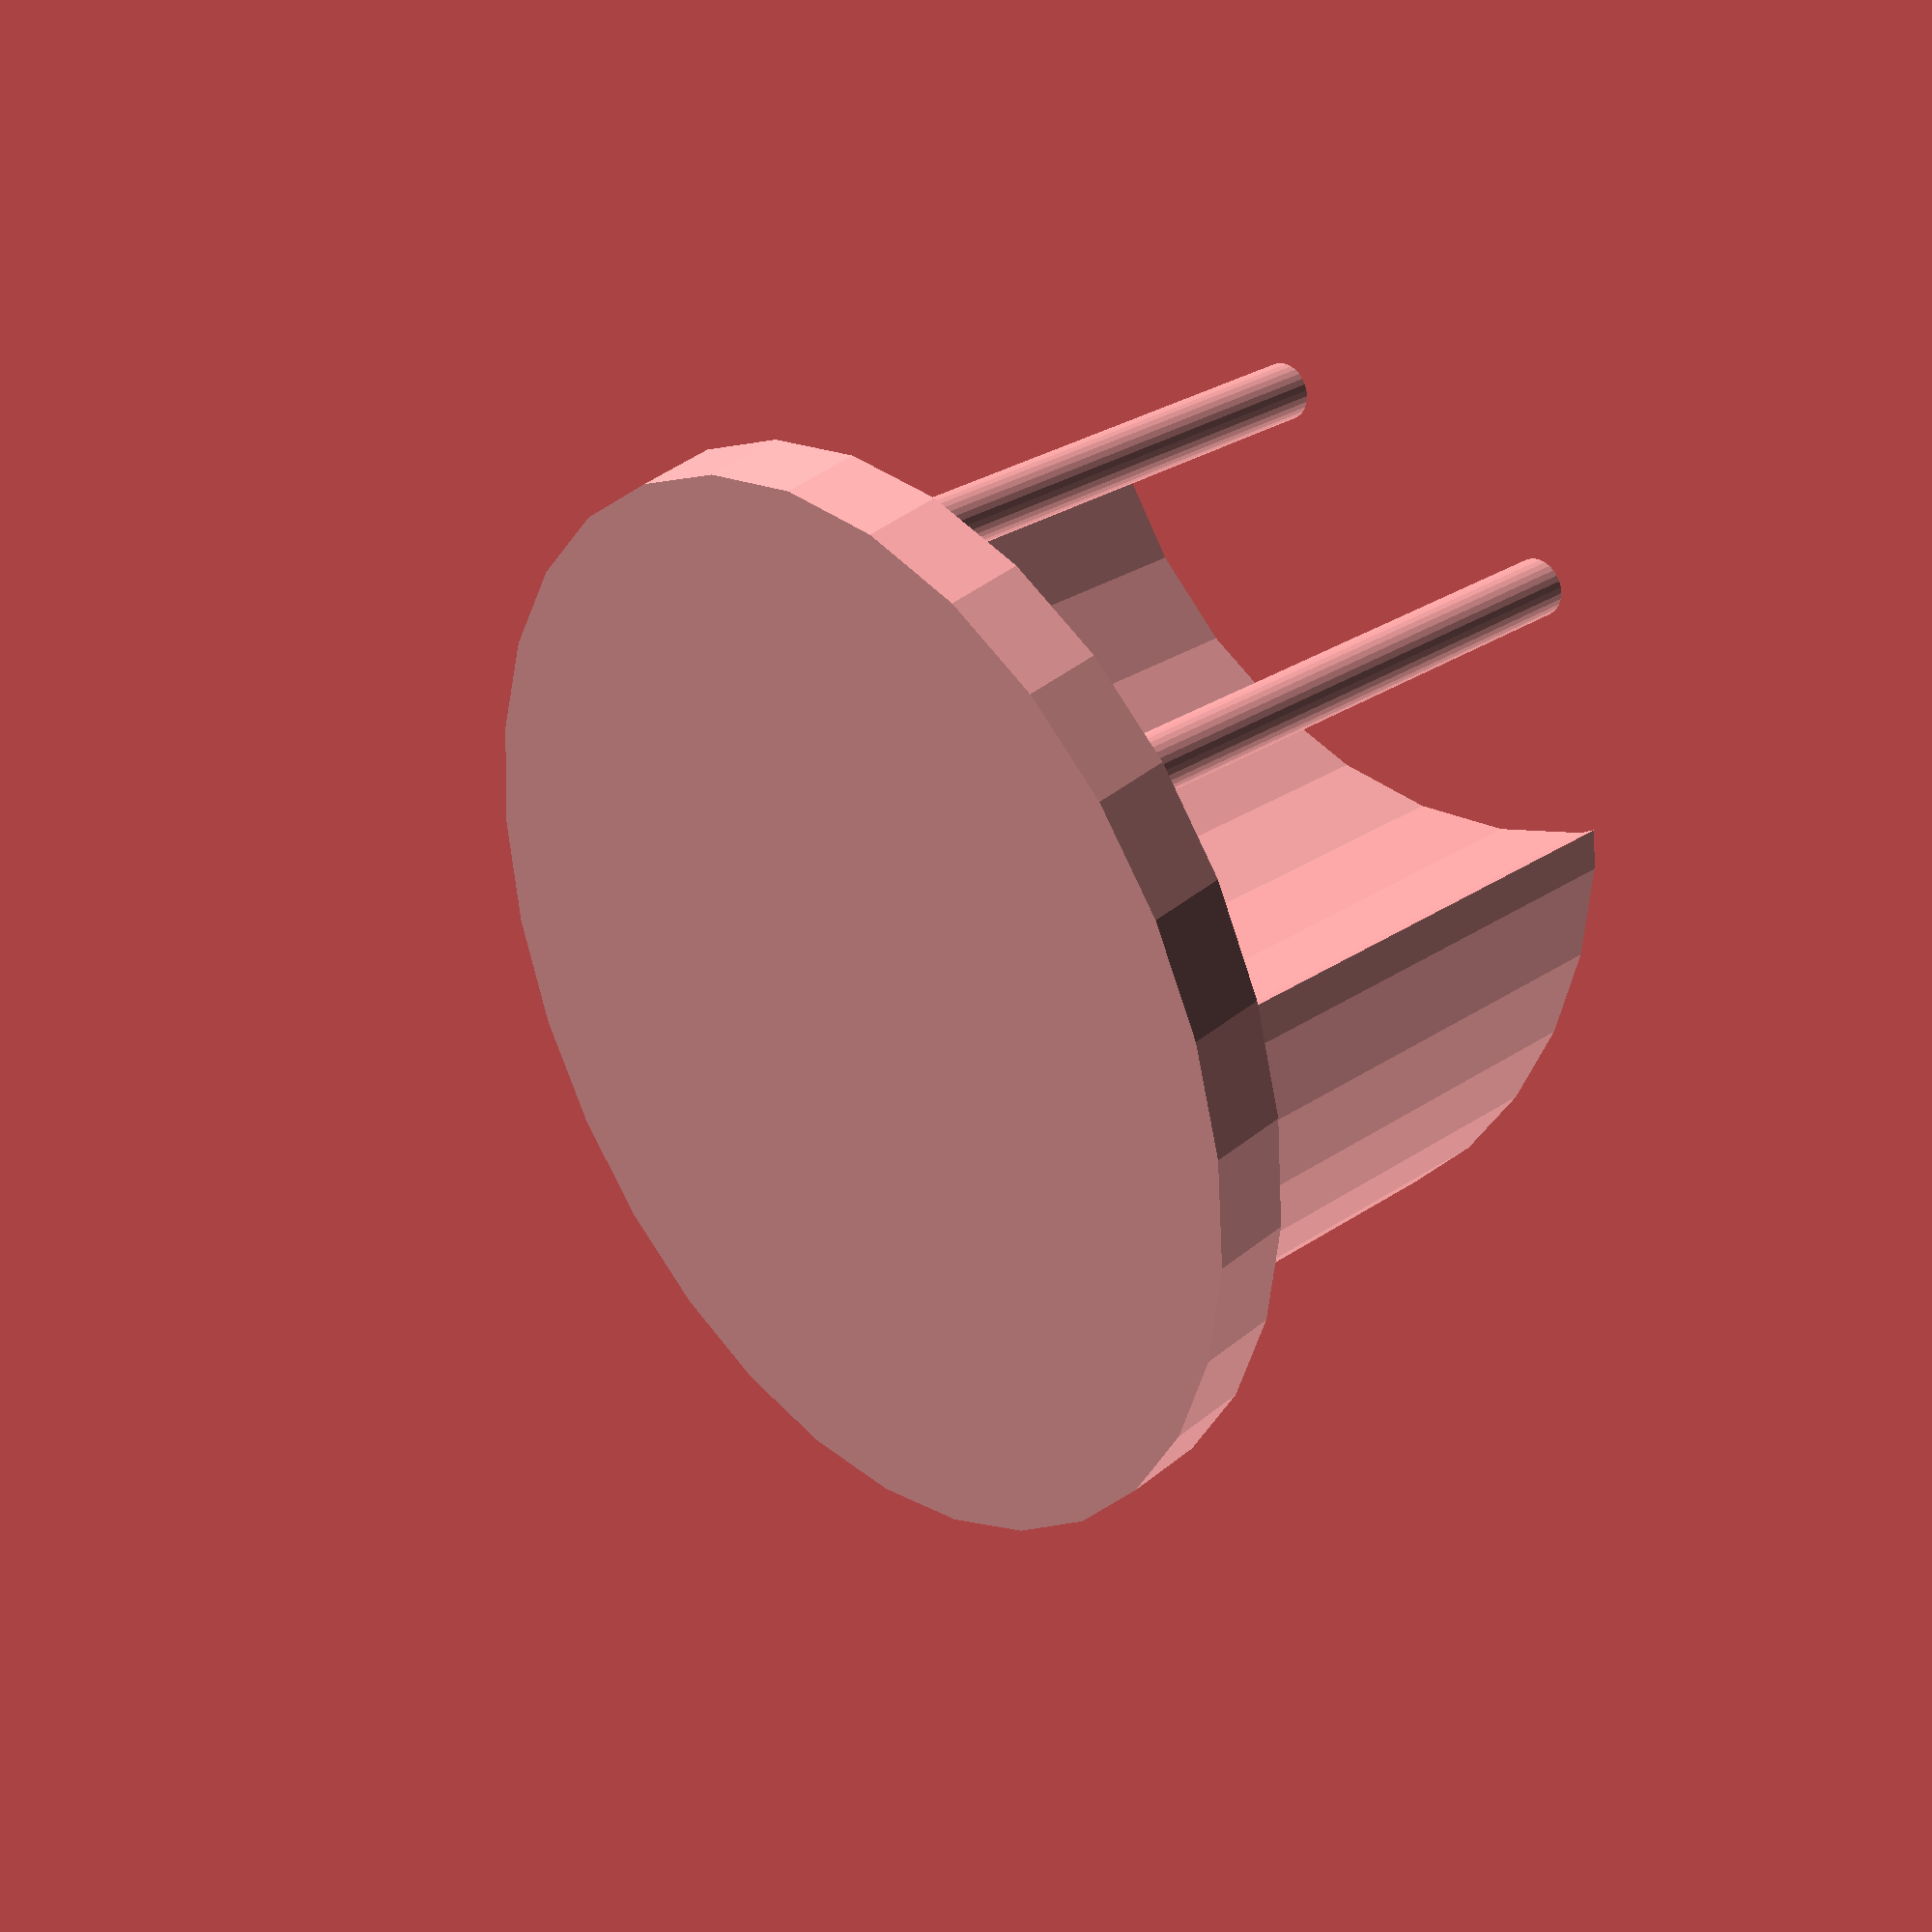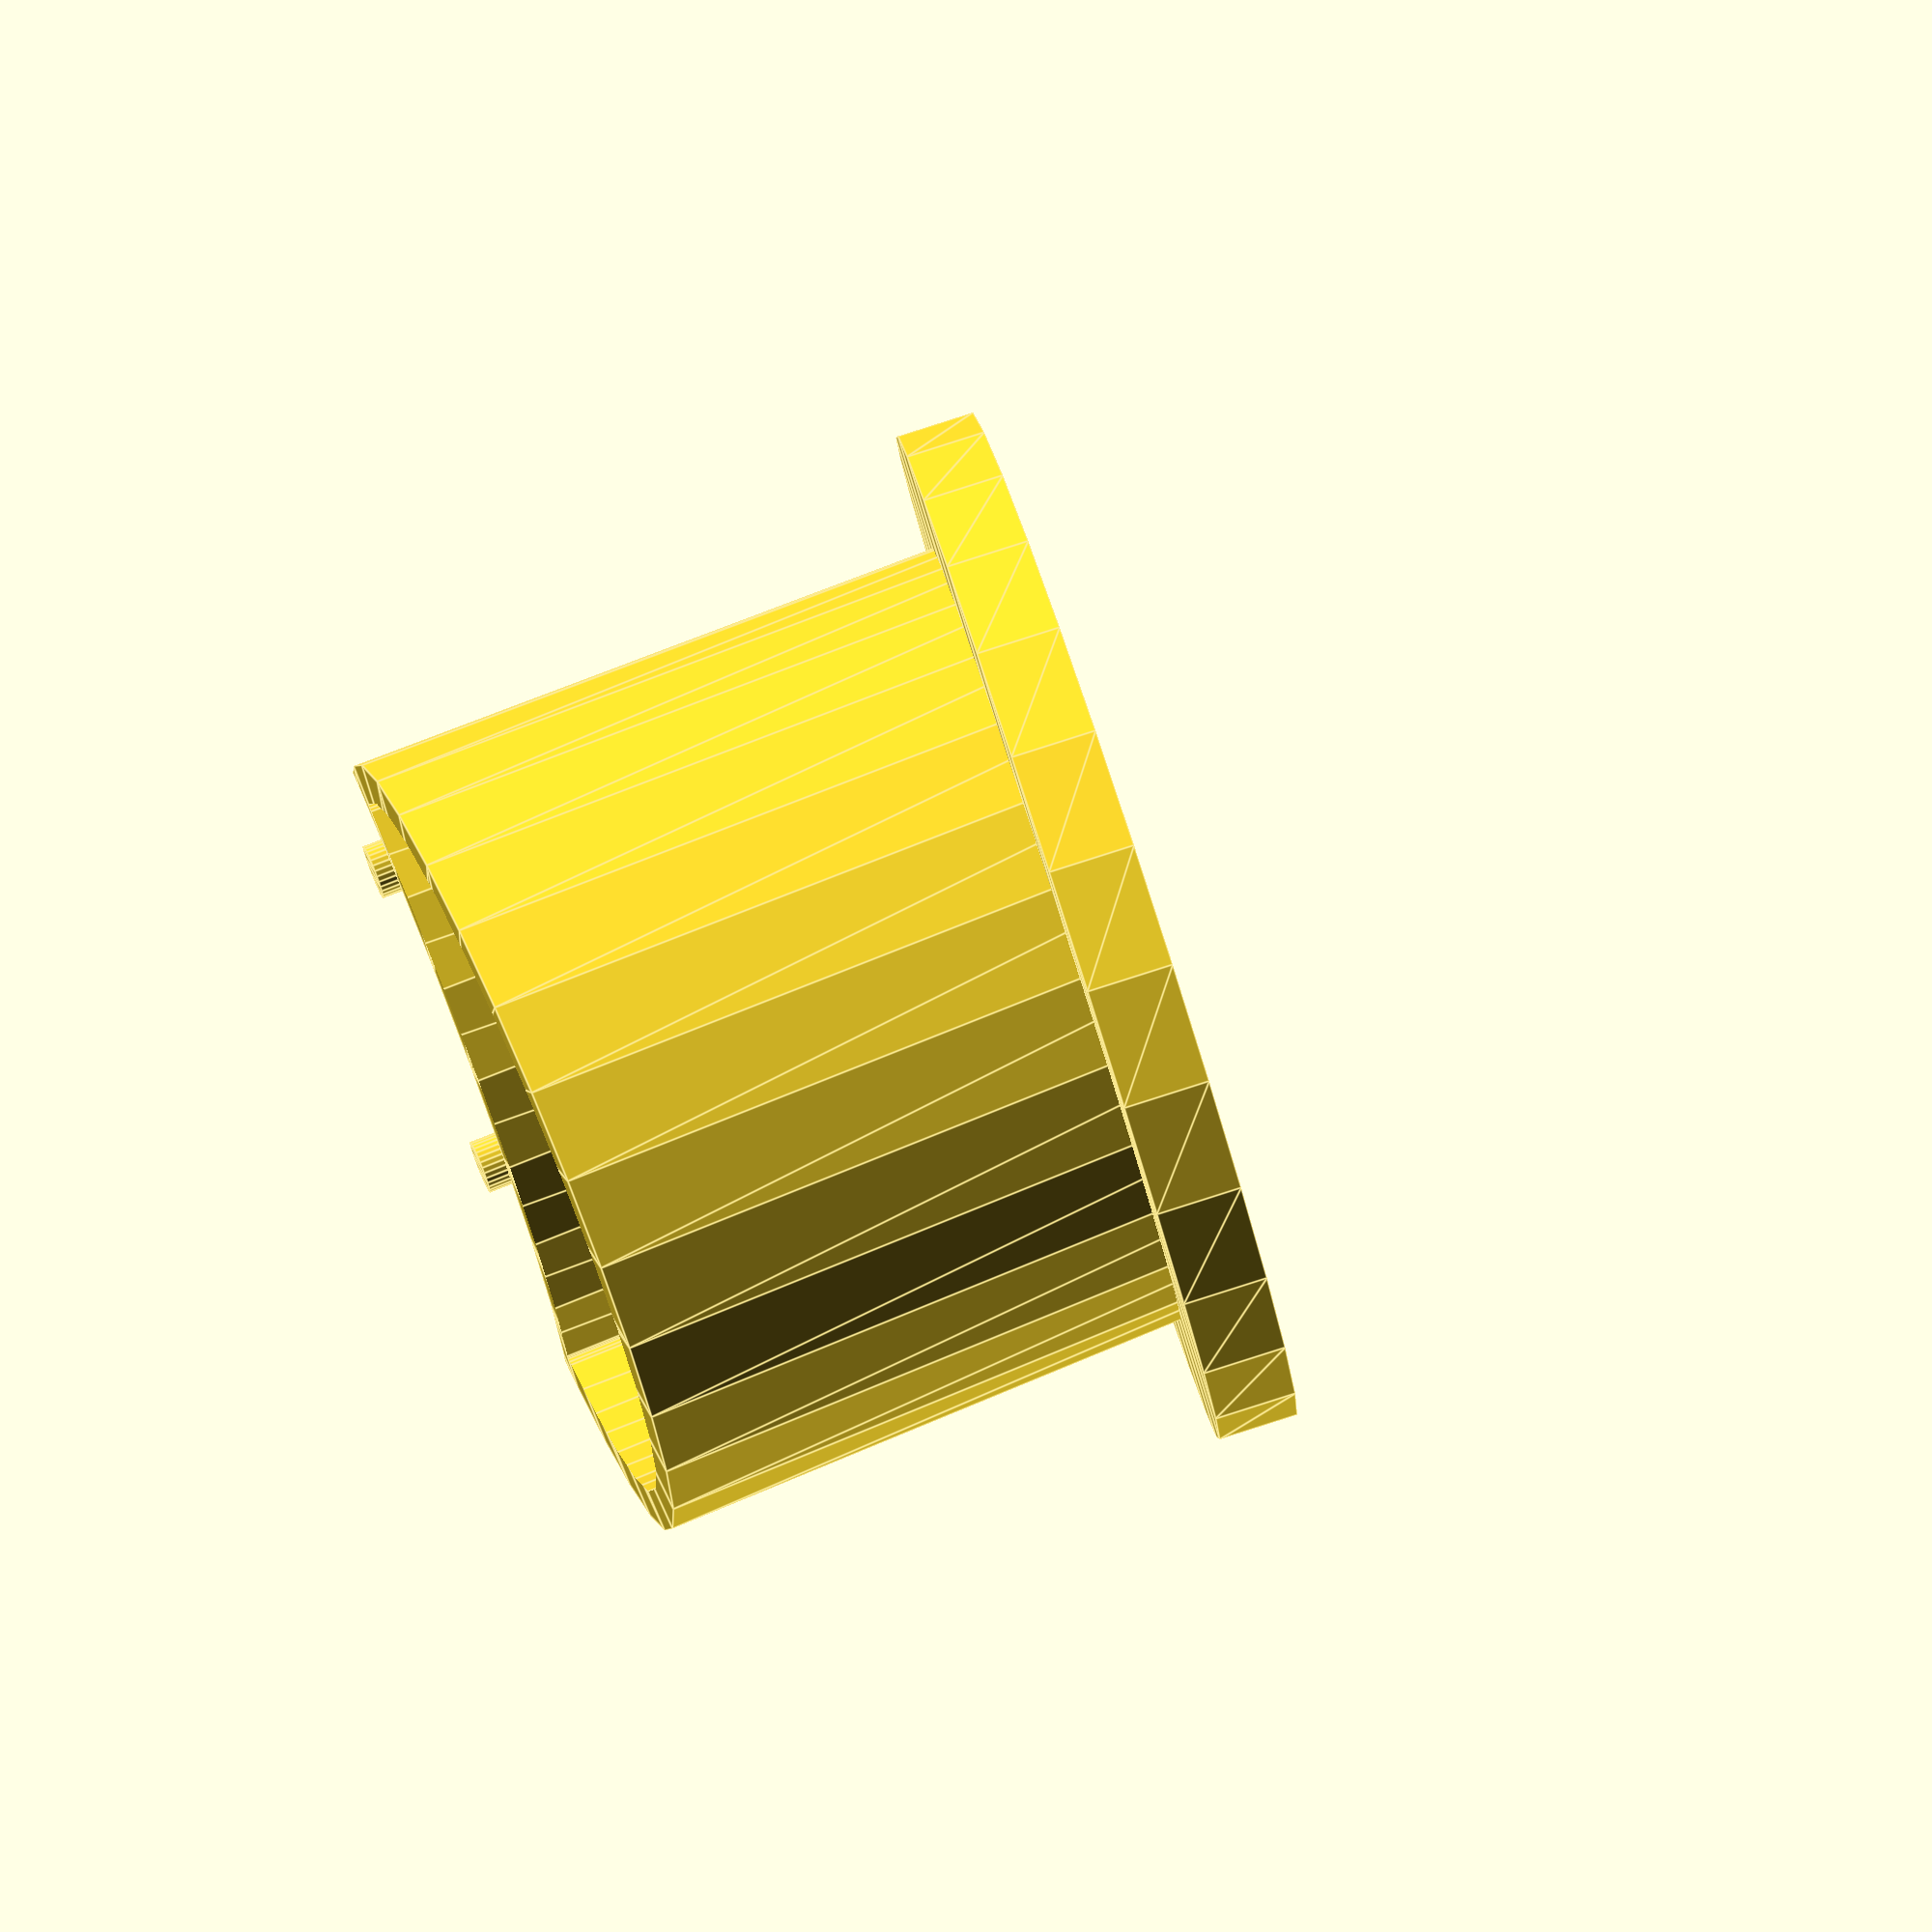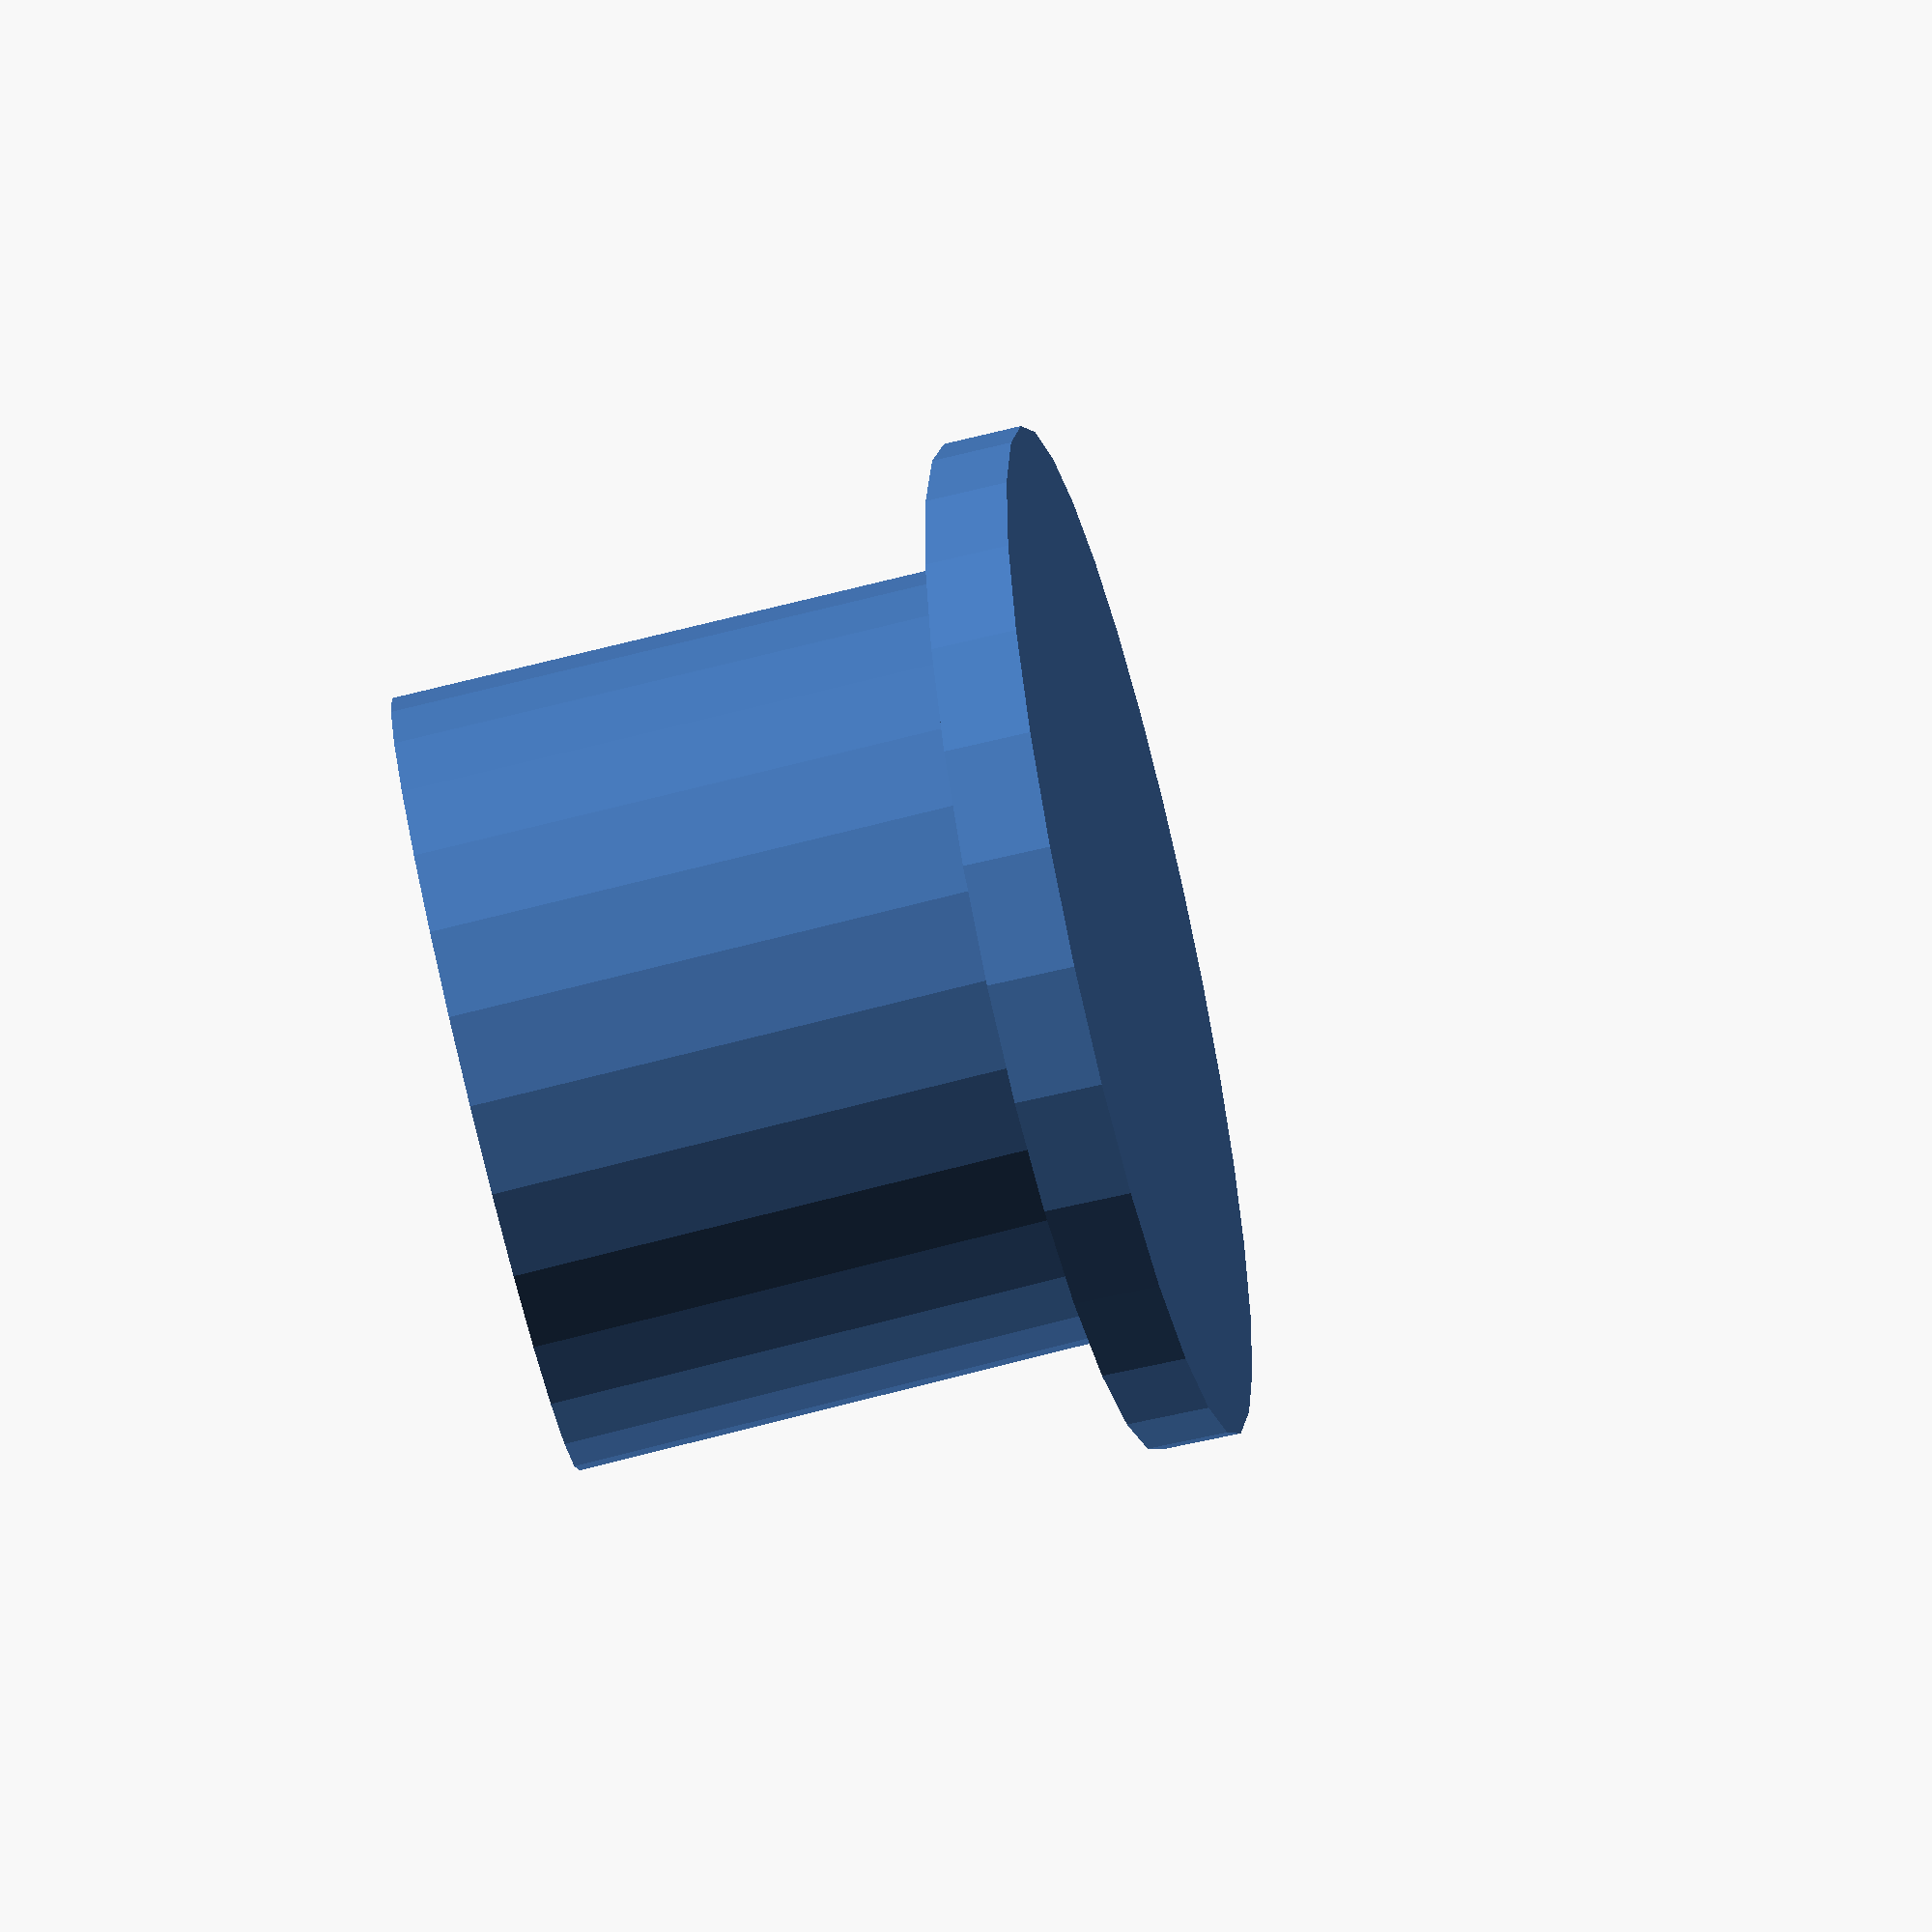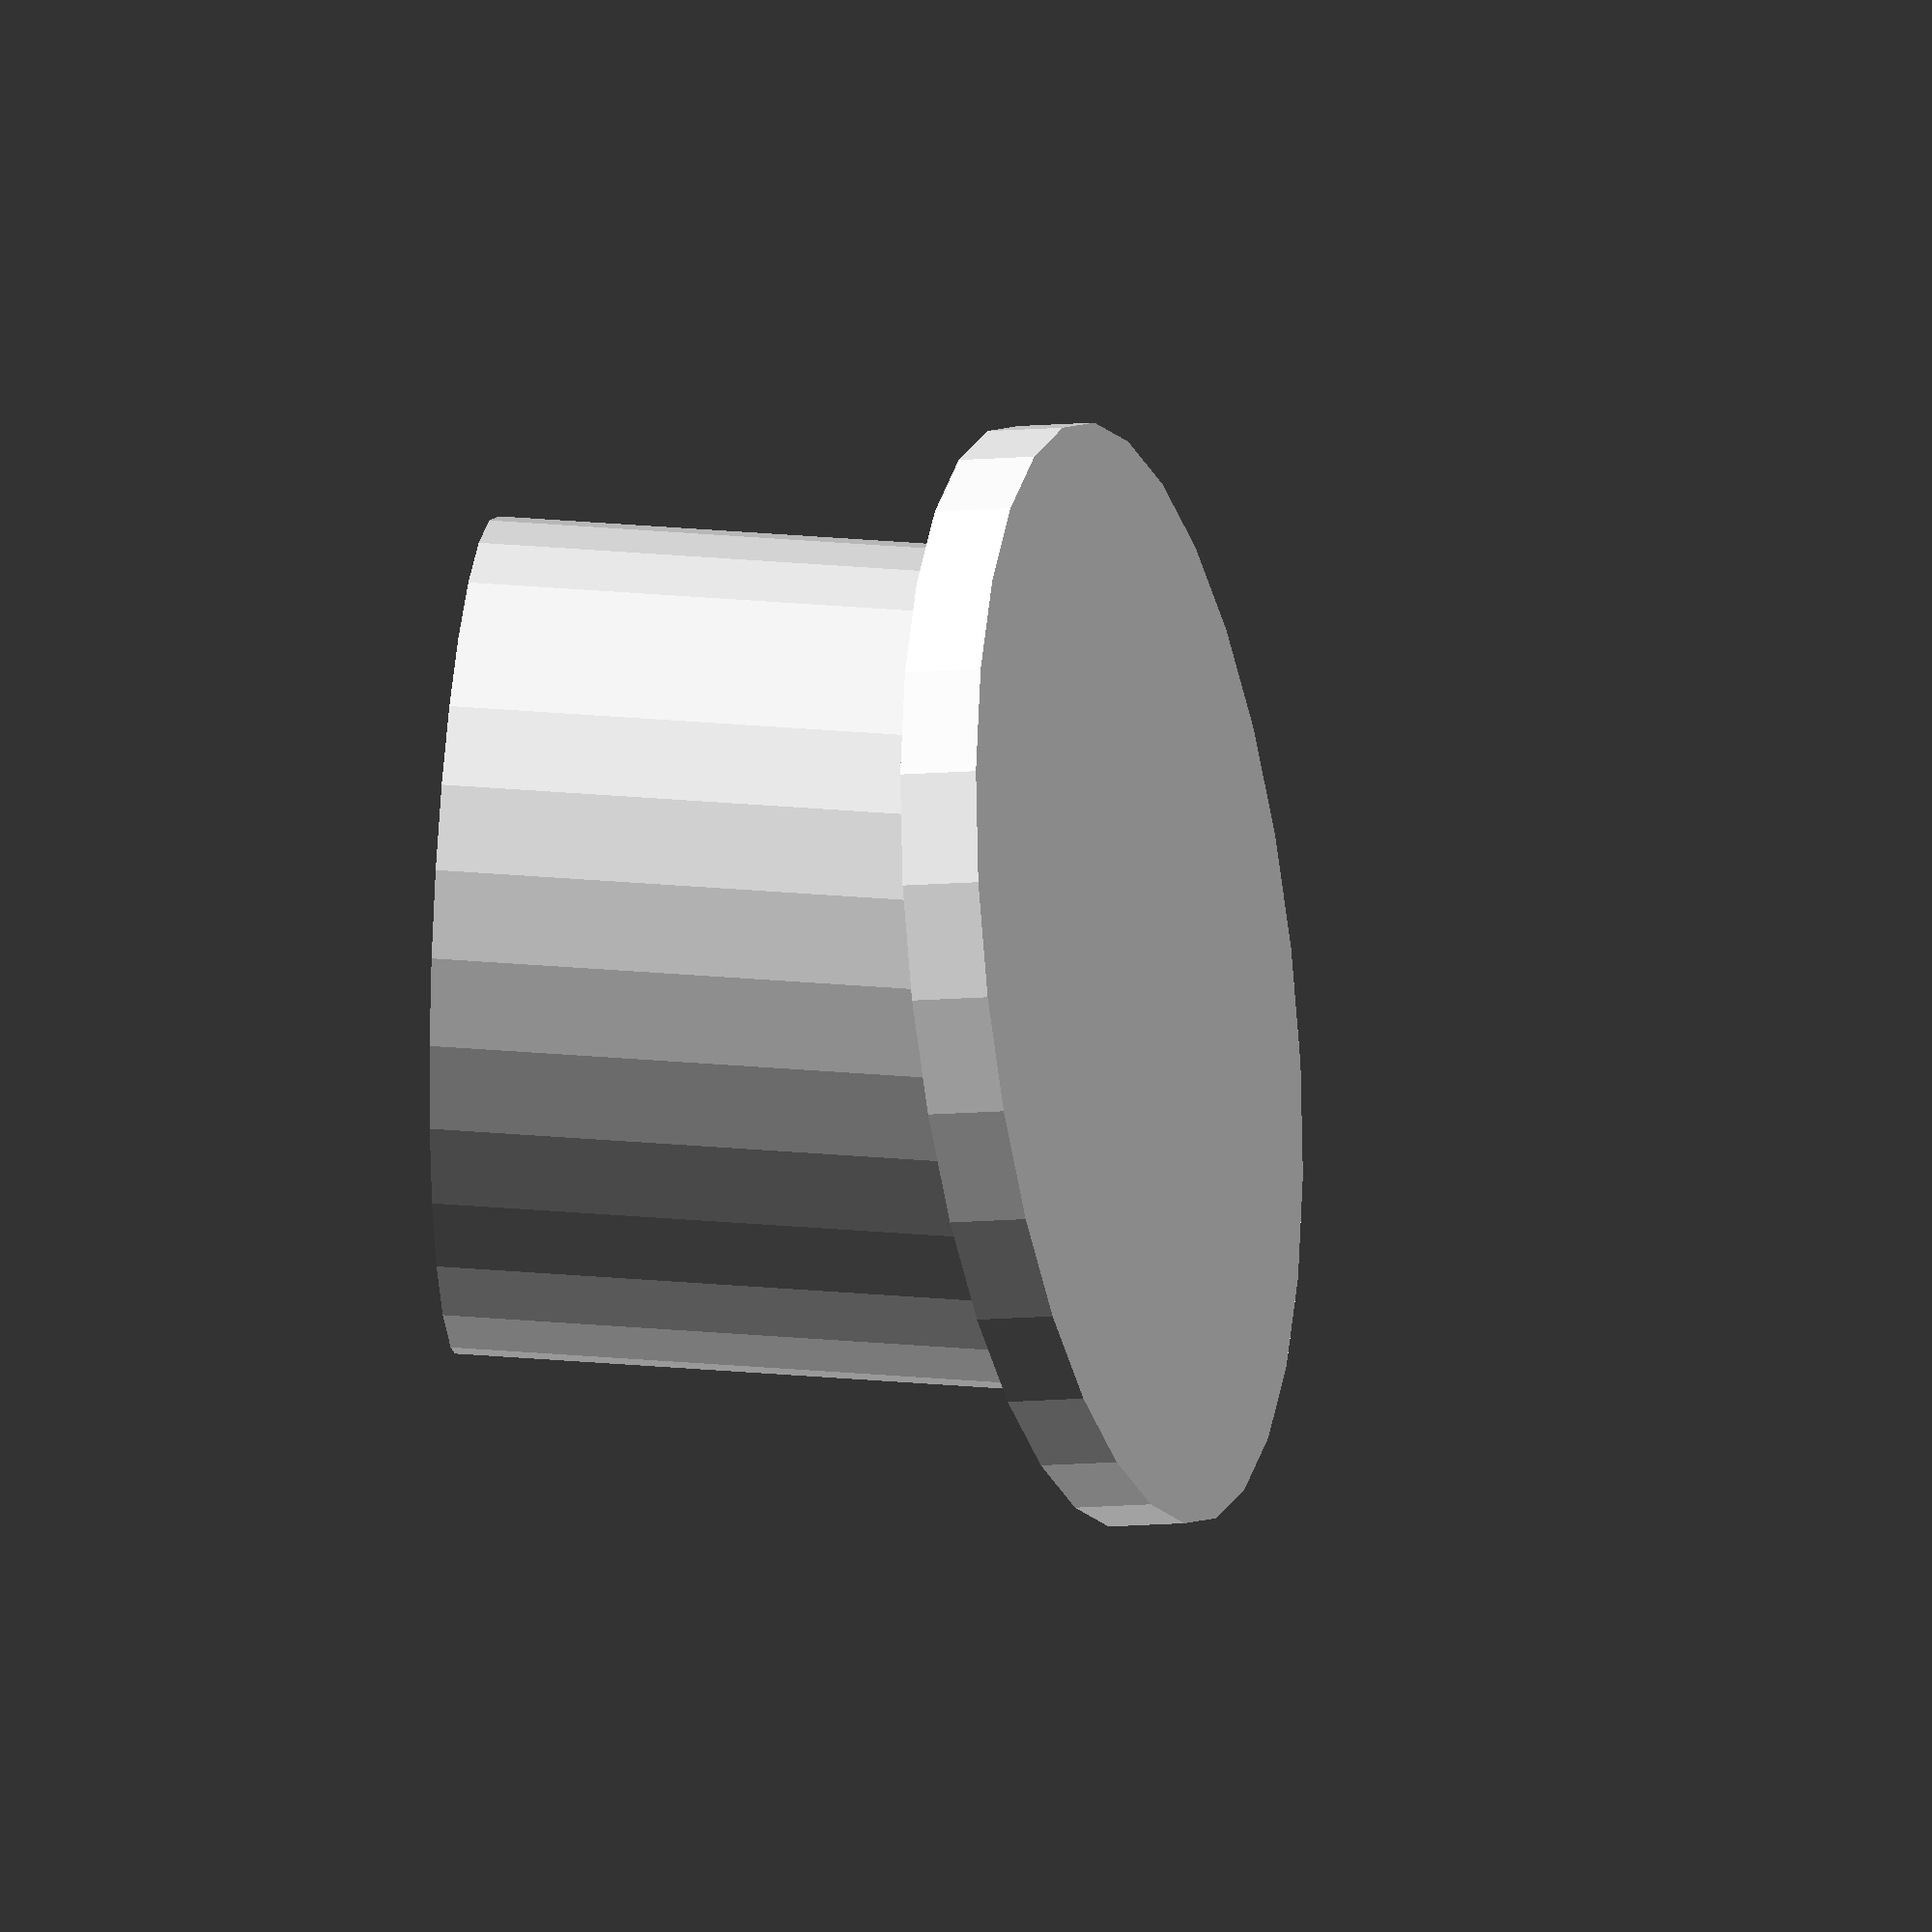
<openscad>
s_x = 4000;
s_y = 5000;
height = 3000;
roof_th = 400;

module outer_shape(x, y, th) {
    difference() {
        scale([1, y/x]) circle(d=x);
        translate([0, 1.2*y/2]) circle(d = y + th);
    }
}

module add_roof(x, y, th, show = true) {
    module roof(h, th) {
        translate([0, 0, h])
        rotate([11, 0, 0])
        linear_extrude(th)
        scale(1.3) scale([1, y/x]) circle(d=x);
    }

    if (show) {
        union() {    
            difference() {
                children();
                roof(3000, 4000);
            }
            roof(3000, th);
        }
    } else {
        children();
    }
}

add_roof(s_x, s_y, roof_th)
difference() {
    linear_extrude(height = height + 2000)
    outer_shape(s_x, s_y, 0);
    scale(0.9)
    linear_extrude(height = 3 * (height + 2000), center = true)
    outer_shape(s_x, s_y, 300);
}

translate([900, 2200, 0])
linear_extrude(3500) circle(150);
translate([-900, 2200, 0])
linear_extrude(3500) circle(150);

</openscad>
<views>
elev=152.9 azim=200.2 roll=136.7 proj=p view=solid
elev=116.4 azim=314.9 roll=293.7 proj=p view=edges
elev=104.1 azim=339.4 roll=284.1 proj=p view=wireframe
elev=328.7 azim=154.4 roll=277.0 proj=o view=wireframe
</views>
